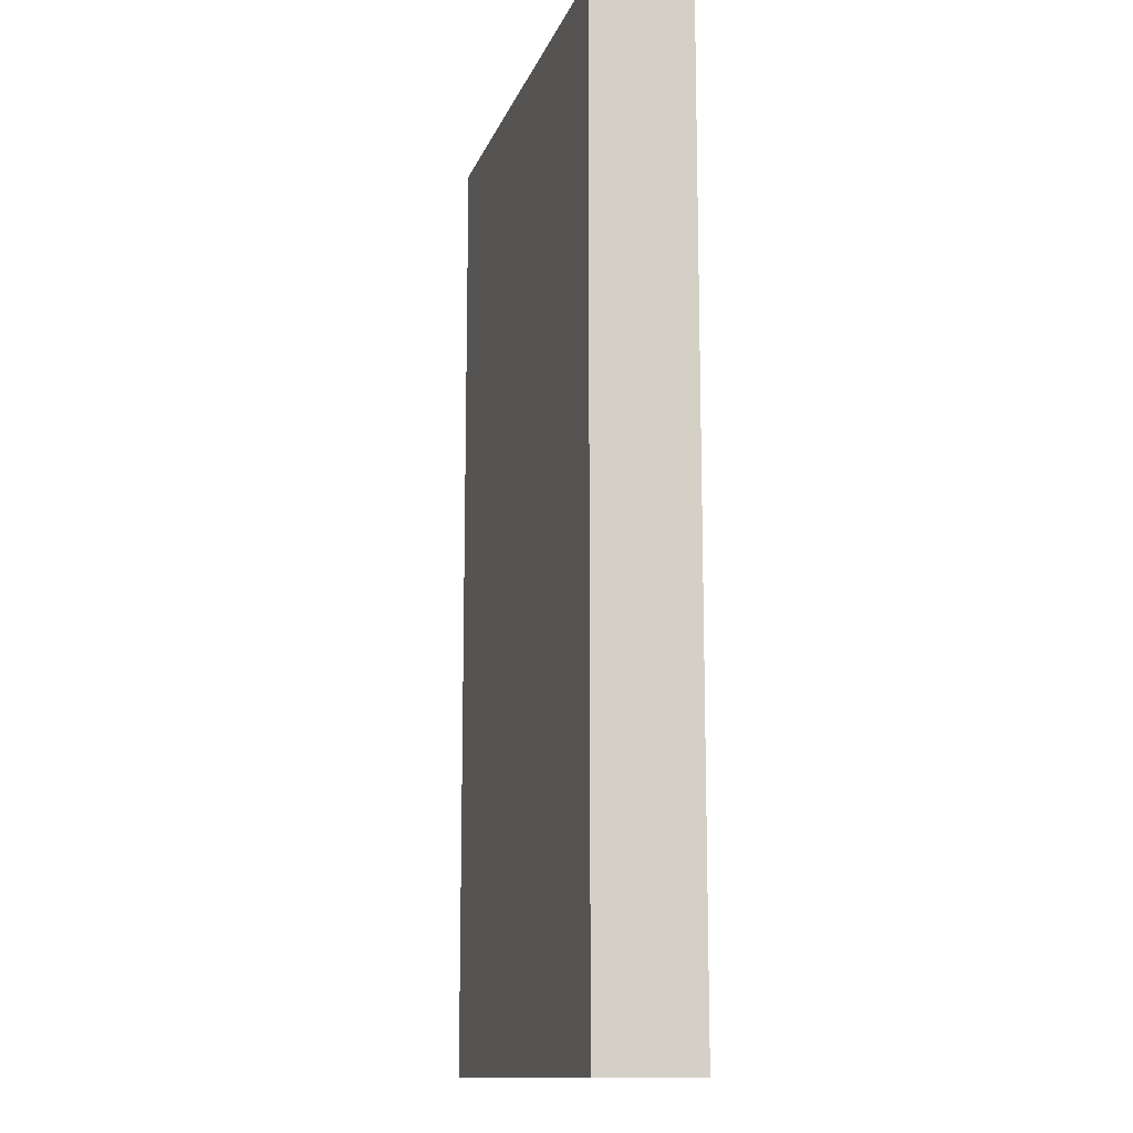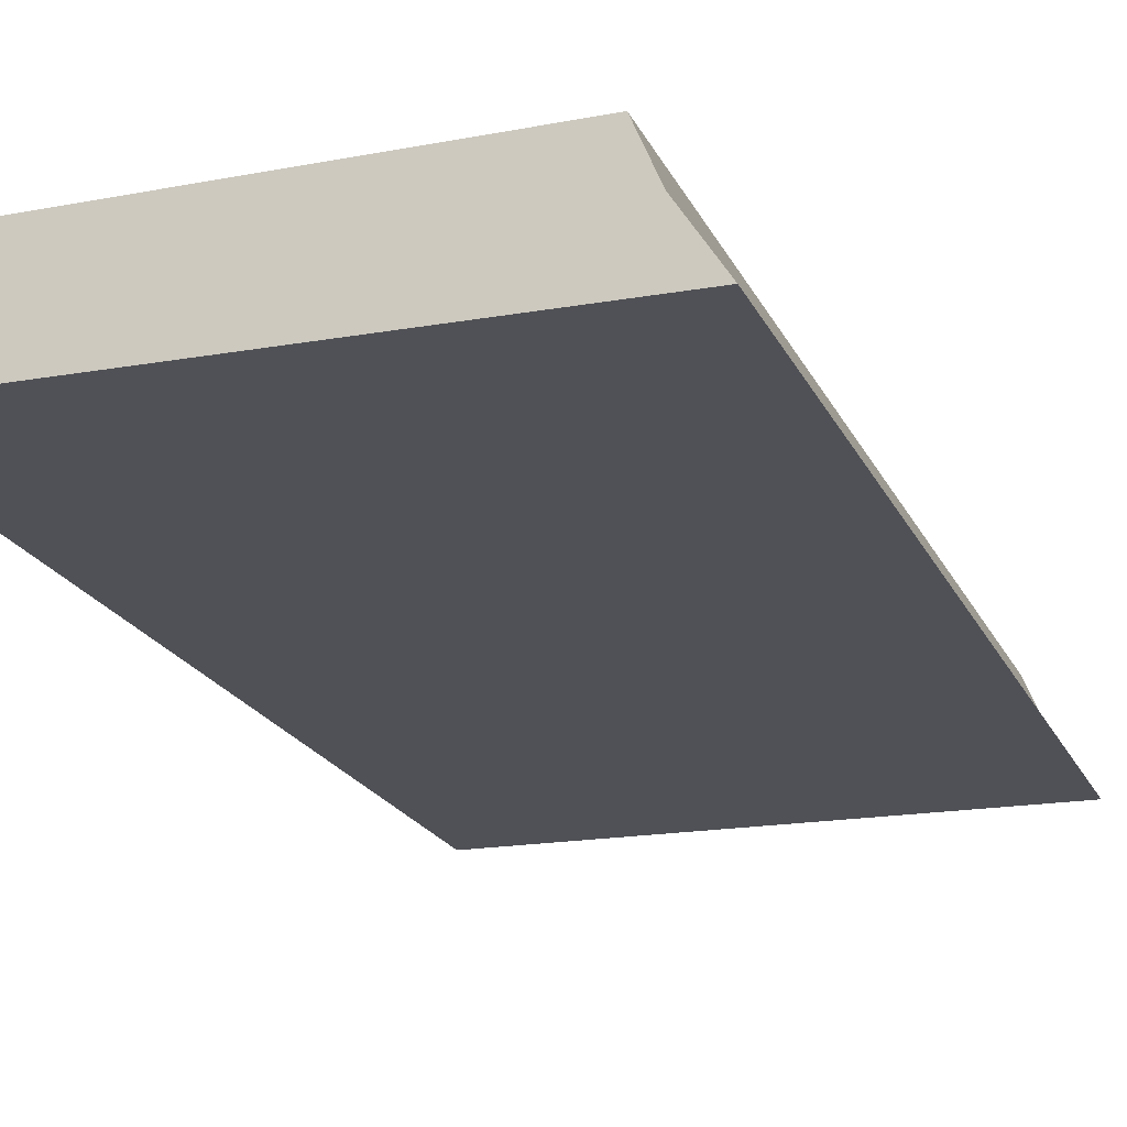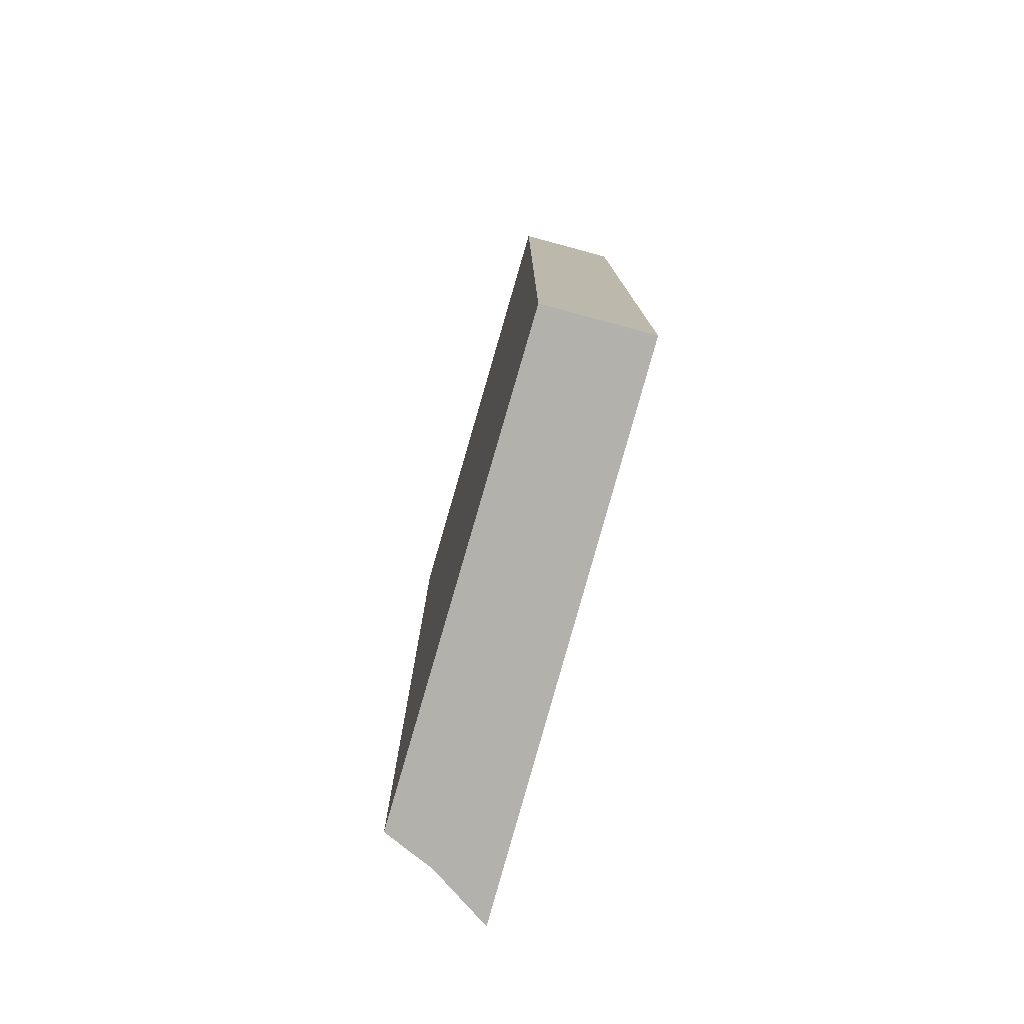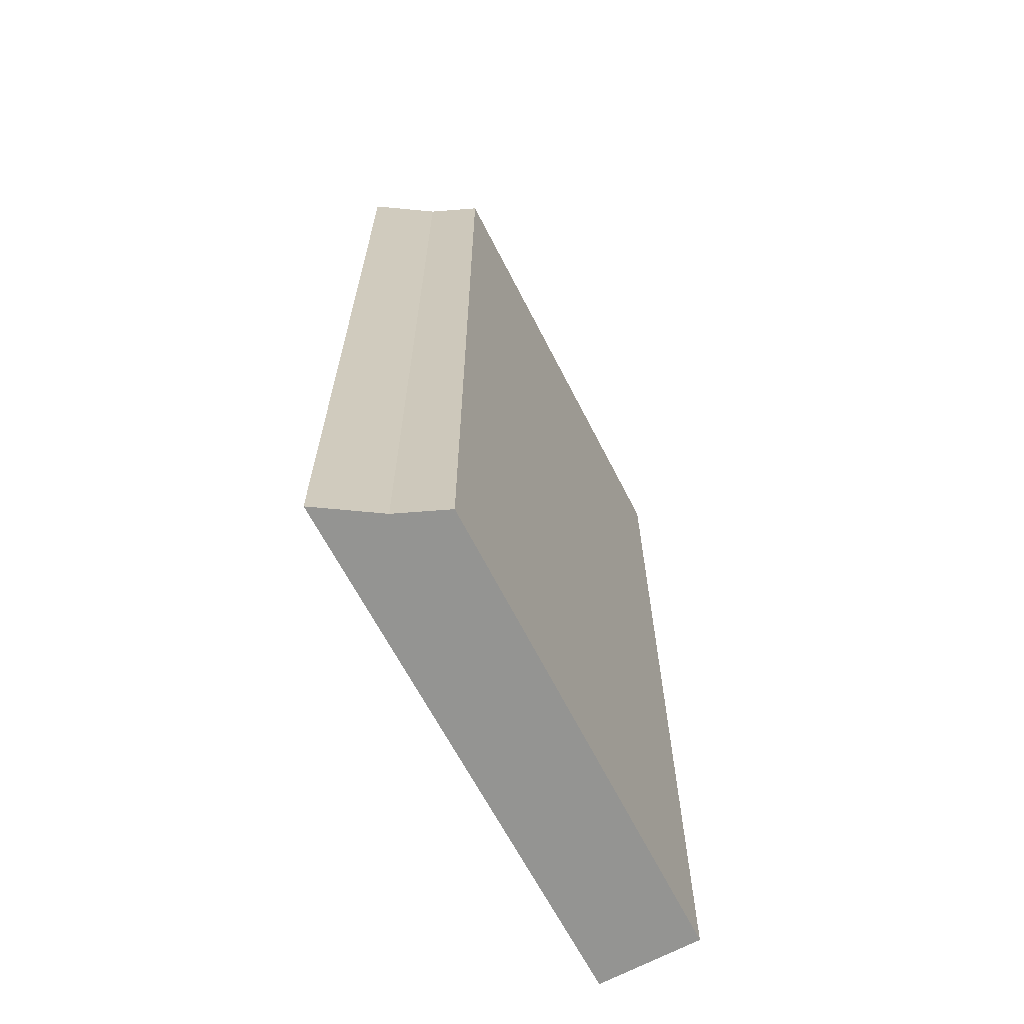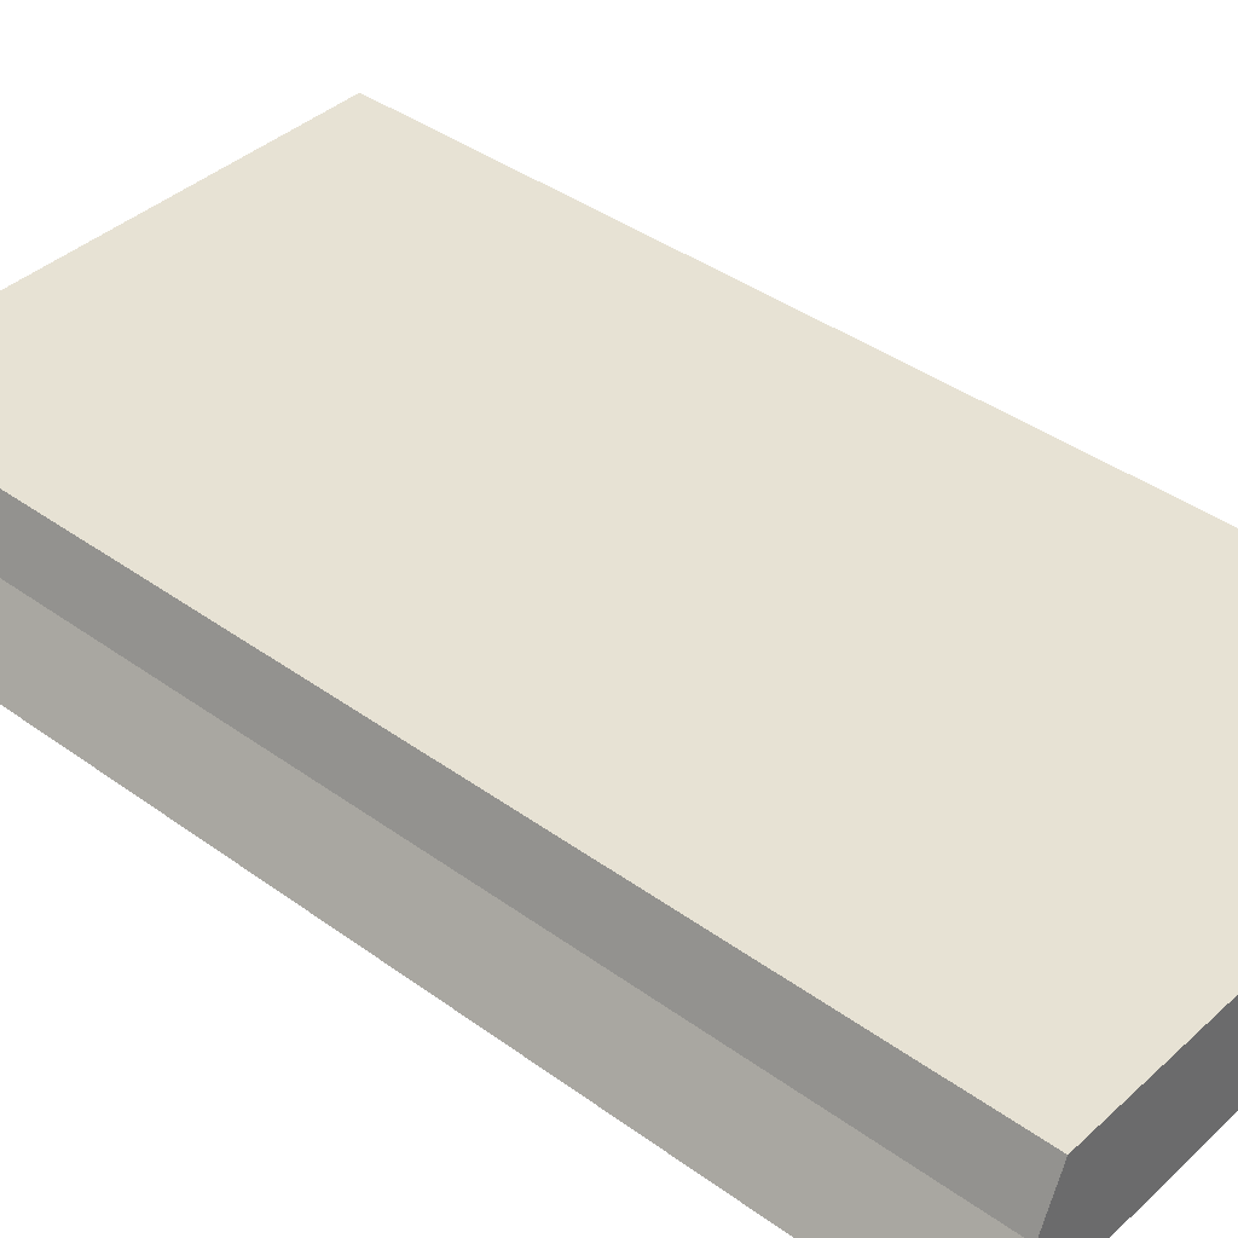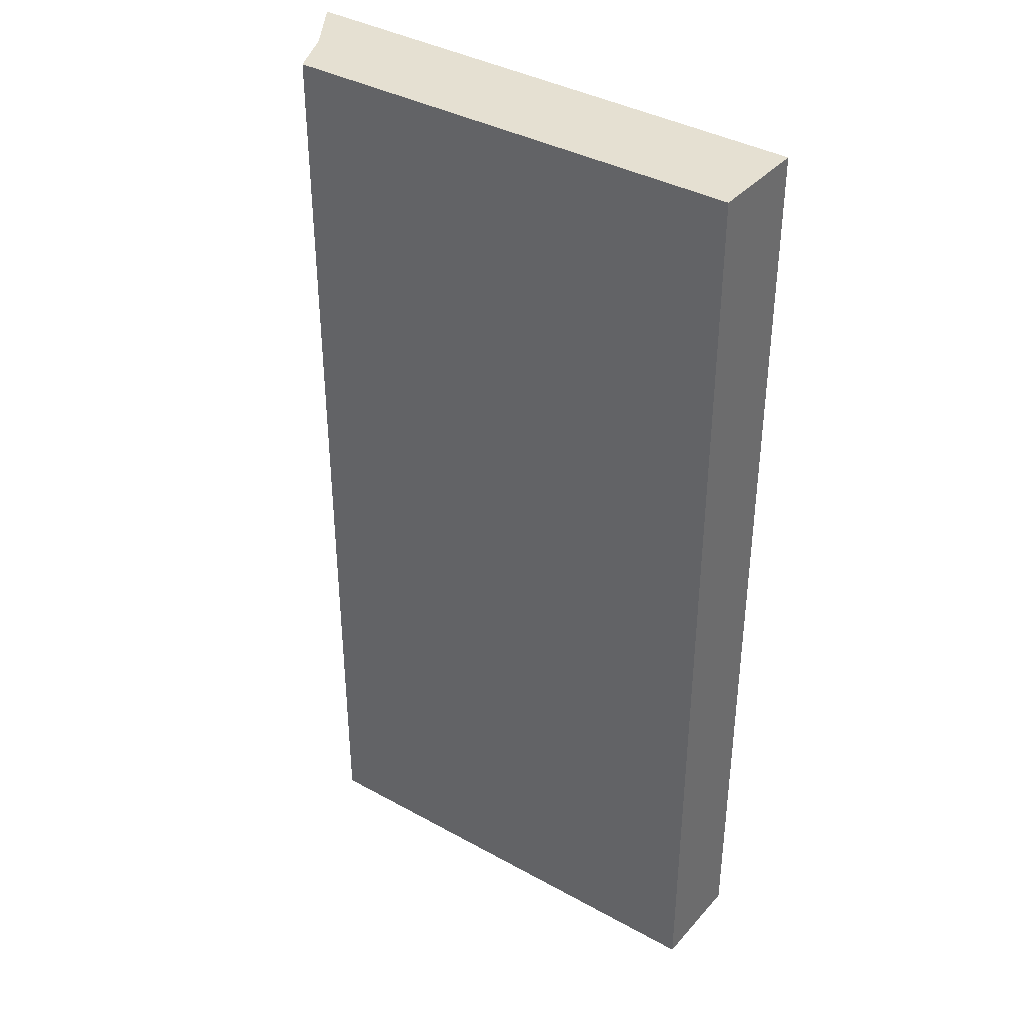
<metadata>
{"format":"obj","ext":"obj","renderer":"f3d","projection":"perspective","resolution":1024,"background":"white","views":[{"elev":-13.0,"azim":74.0,"up":"+Y"},{"elev":-20.6,"azim":-160.4,"up":"+Z"},{"elev":-78.9,"azim":73.6,"up":"+Y"},{"elev":-66.9,"azim":-63.1,"up":"+Y"},{"elev":39.6,"azim":-48.0,"up":"+Z"},{"elev":37.8,"azim":34.9,"up":"+Y"}]}
</metadata>
<code>
v  2.465 4.502 0.042
v  0.268 4.502 0.503
v  2.454 4.502 0.512
v  0.173 4.502 0.273
v  0 4.502 2.757e-16
v  0.268 -3.08e-17 0.503
v  2.454 -3.135e-17 0.512
v  2.465 -2.572e-18 0.042
v  0 0 0
v  0.173 -1.672e-17 0.273
g defaultobject
f 1 2 3
f 2 1 4
f 4 1 5
f 6 3 2
f 3 6 7
f 7 1 3
f 1 7 8
f 8 5 1
f 5 8 9
f 10 2 4
f 2 10 6
f 9 4 5
f 4 9 10
f 6 8 7
f 8 6 10
f 8 10 9

</code>
